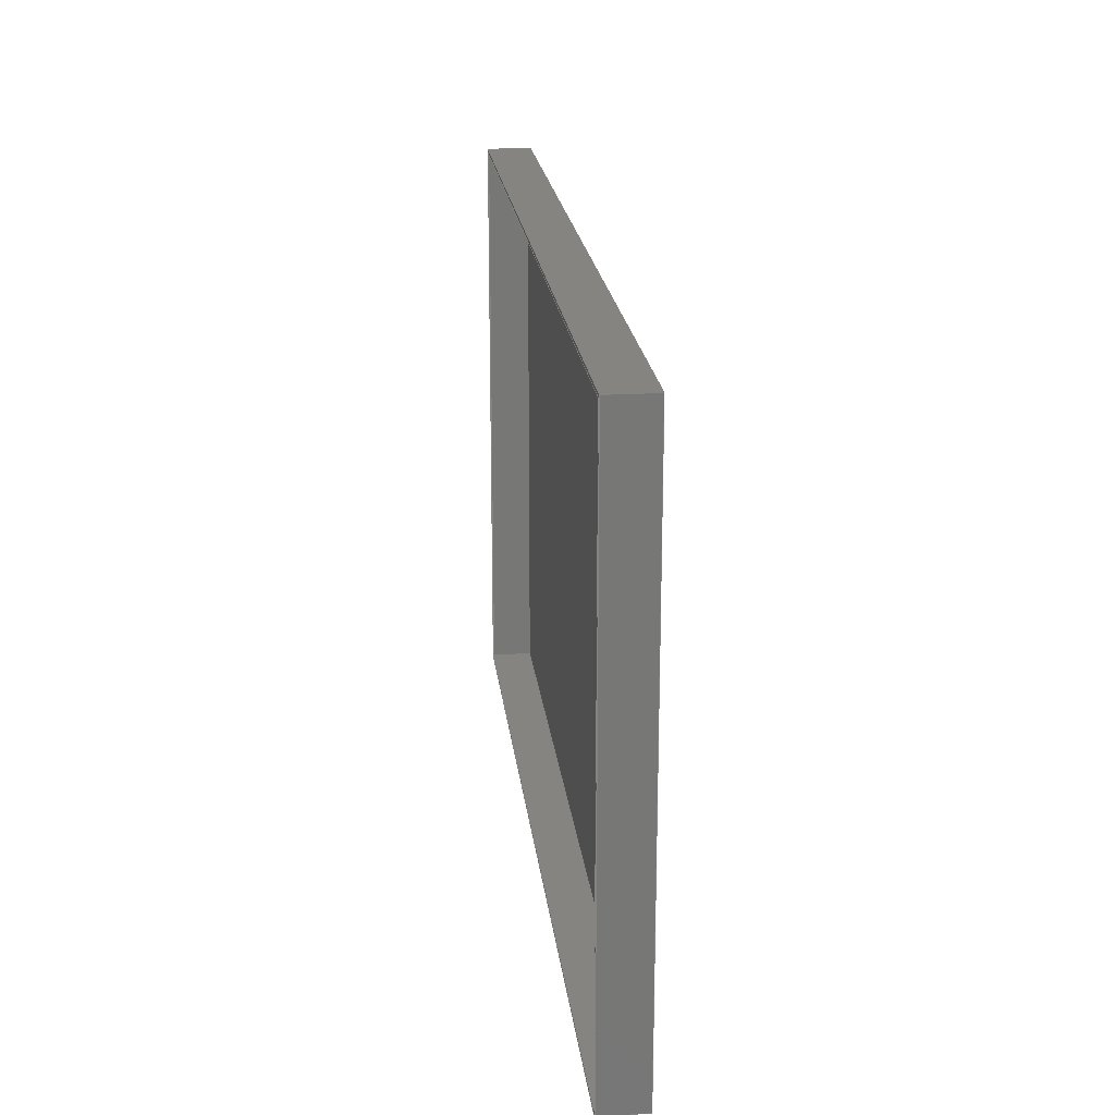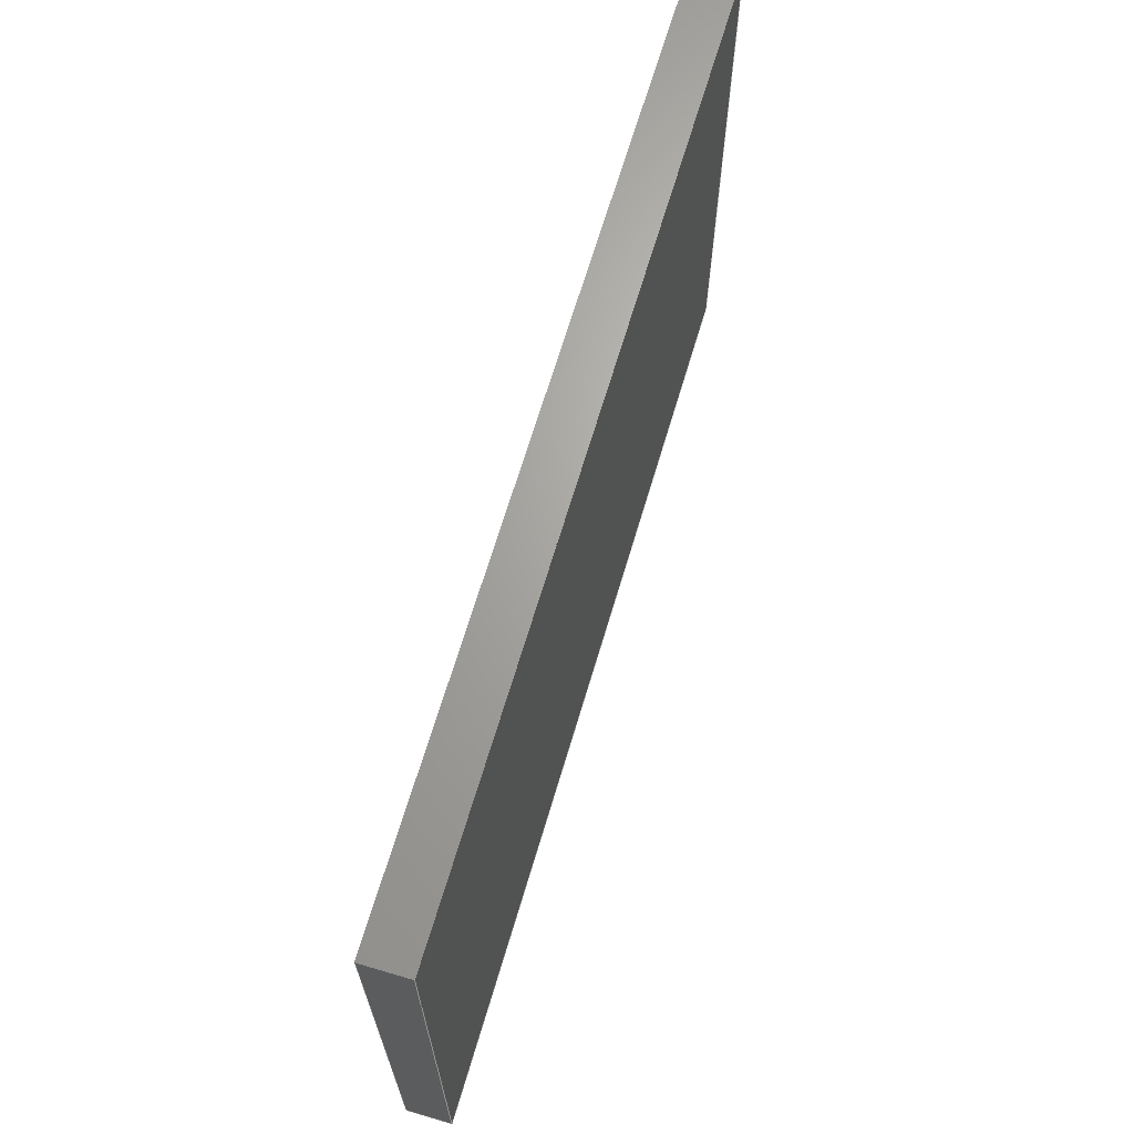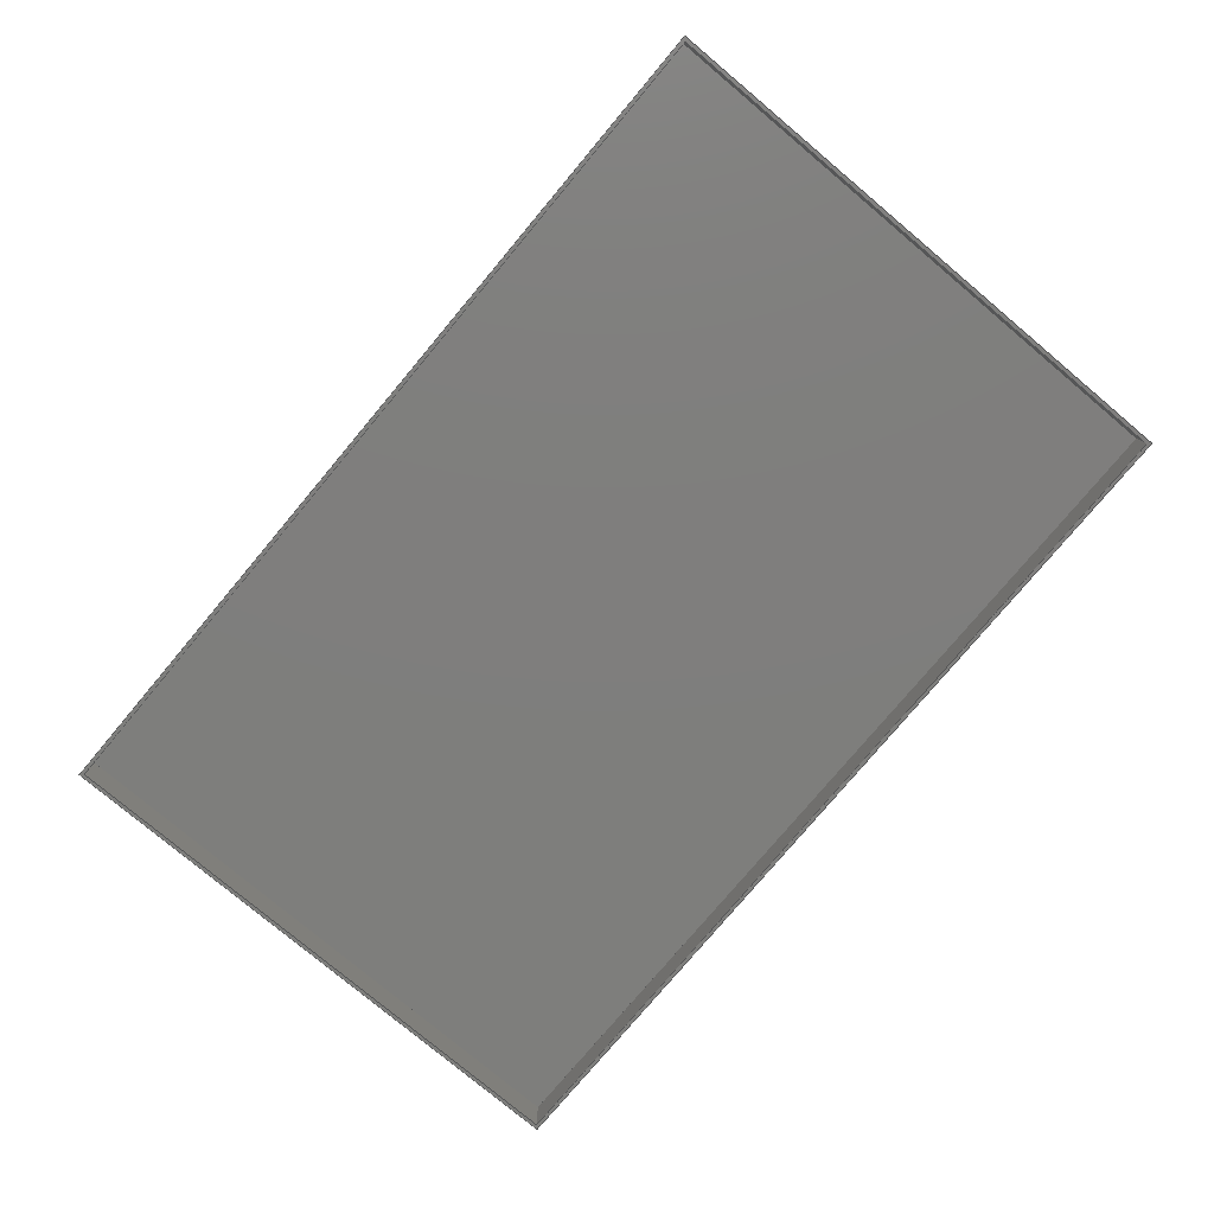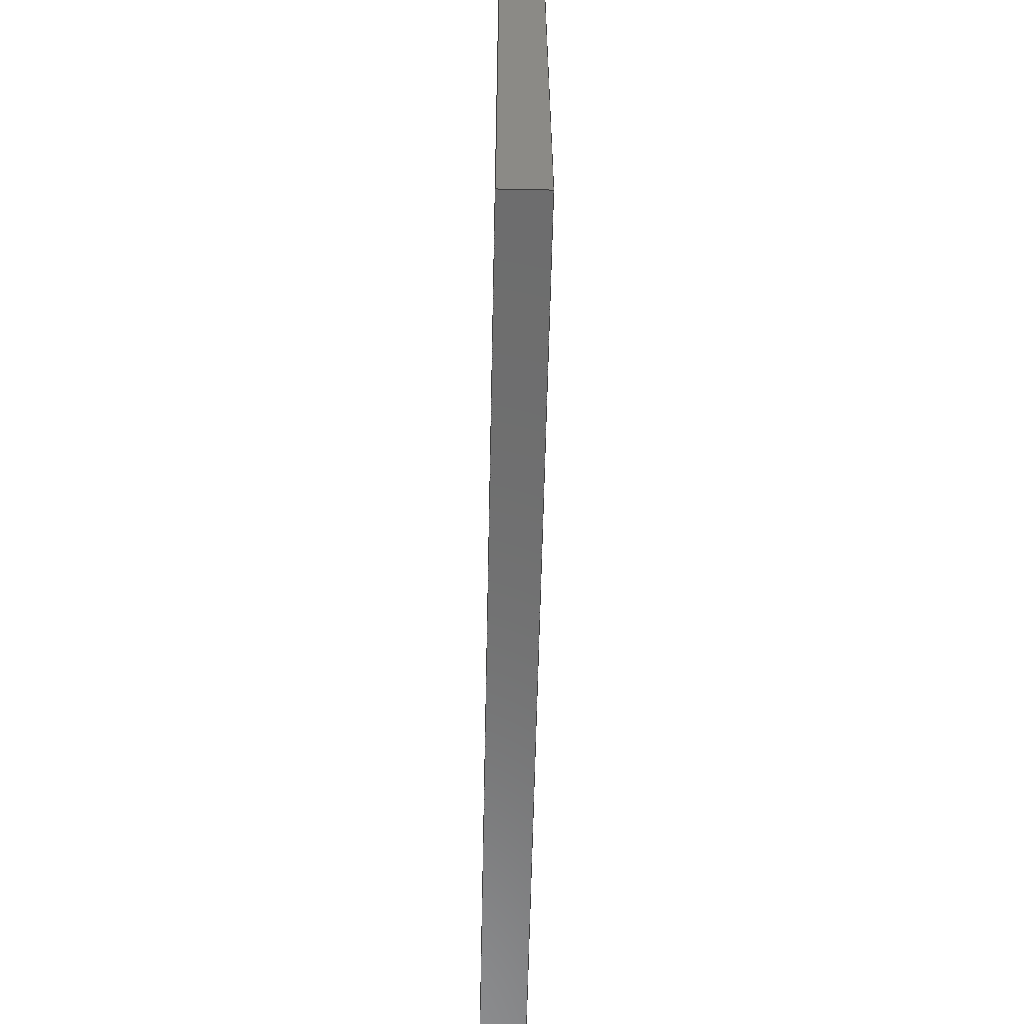
<metadata>
{"format":"step","ext":"step","renderer":"f3d","projection":"perspective","resolution":1024,"background":"white","views":[{"elev":20.6,"azim":83.6,"up":"+Z"},{"elev":66.7,"azim":106.5,"up":"+Z"},{"elev":-78.1,"azim":-130.0,"up":"+Y"},{"elev":-59.7,"azim":-91.2,"up":"+Z"}]}
</metadata>
<code>
ISO-10303-21;
DATA;
#1=MECHANICAL_DESIGN_GEOMETRIC_PRESENTATION_REPRESENTATION('',(#4),#316);
#2=SHAPE_REPRESENTATION_RELATIONSHIP('SRR','None',#323,#3);
#3=ADVANCED_BREP_SHAPE_REPRESENTATION('',(#5),#315);
#4=STYLED_ITEM('',(#333),#5);
#5=MANIFOLD_SOLID_BREP('Body1',#188);
#6=FACE_BOUND('',#23,.T.);
#7=FACE_OUTER_BOUND('',#18,.T.);
#8=FACE_OUTER_BOUND('',#19,.T.);
#9=FACE_OUTER_BOUND('',#20,.T.);
#10=FACE_OUTER_BOUND('',#21,.T.);
#11=FACE_OUTER_BOUND('',#22,.T.);
#12=FACE_OUTER_BOUND('',#24,.T.);
#13=FACE_OUTER_BOUND('',#25,.T.);
#14=FACE_OUTER_BOUND('',#26,.T.);
#15=FACE_OUTER_BOUND('',#27,.T.);
#16=FACE_OUTER_BOUND('',#28,.T.);
#17=FACE_OUTER_BOUND('',#29,.T.);
#18=EDGE_LOOP('',(#118,#119,#120,#121));
#19=EDGE_LOOP('',(#122,#123,#124,#125));
#20=EDGE_LOOP('',(#126,#127,#128,#129));
#21=EDGE_LOOP('',(#130,#131,#132,#133));
#22=EDGE_LOOP('',(#134,#135,#136,#137));
#23=EDGE_LOOP('',(#138,#139,#140,#141));
#24=EDGE_LOOP('',(#142,#143,#144,#145));
#25=EDGE_LOOP('',(#146,#147,#148,#149));
#26=EDGE_LOOP('',(#150,#151,#152,#153));
#27=EDGE_LOOP('',(#154,#155,#156,#157));
#28=EDGE_LOOP('',(#158,#159,#160,#161));
#29=EDGE_LOOP('',(#162,#163,#164,#165));
#30=LINE('',#265,#54);
#31=LINE('',#267,#55);
#32=LINE('',#269,#56);
#33=LINE('',#270,#57);
#34=LINE('',#273,#58);
#35=LINE('',#275,#59);
#36=LINE('',#276,#60);
#37=LINE('',#279,#61);
#38=LINE('',#281,#62);
#39=LINE('',#282,#63);
#40=LINE('',#284,#64);
#41=LINE('',#285,#65);
#42=LINE('',#289,#66);
#43=LINE('',#291,#67);
#44=LINE('',#293,#68);
#45=LINE('',#294,#69);
#46=LINE('',#297,#70);
#47=LINE('',#299,#71);
#48=LINE('',#300,#72);
#49=LINE('',#303,#73);
#50=LINE('',#304,#74);
#51=LINE('',#307,#75);
#52=LINE('',#308,#76);
#53=LINE('',#310,#77);
#54=VECTOR('',#217,1);
#55=VECTOR('',#218,1);
#56=VECTOR('',#219,1);
#57=VECTOR('',#220,1);
#58=VECTOR('',#223,1);
#59=VECTOR('',#224,1);
#60=VECTOR('',#225,1);
#61=VECTOR('',#228,1);
#62=VECTOR('',#229,1);
#63=VECTOR('',#230,1);
#64=VECTOR('',#233,1);
#65=VECTOR('',#234,1);
#66=VECTOR('',#237,1);
#67=VECTOR('',#238,1);
#68=VECTOR('',#239,1);
#69=VECTOR('',#240,1);
#70=VECTOR('',#243,1);
#71=VECTOR('',#244,1);
#72=VECTOR('',#245,1);
#73=VECTOR('',#248,1);
#74=VECTOR('',#249,1);
#75=VECTOR('',#252,1);
#76=VECTOR('',#253,1);
#77=VECTOR('',#256,1);
#78=VERTEX_POINT('',#263);
#79=VERTEX_POINT('',#264);
#80=VERTEX_POINT('',#266);
#81=VERTEX_POINT('',#268);
#82=VERTEX_POINT('',#272);
#83=VERTEX_POINT('',#274);
#84=VERTEX_POINT('',#278);
#85=VERTEX_POINT('',#280);
#86=VERTEX_POINT('',#287);
#87=VERTEX_POINT('',#288);
#88=VERTEX_POINT('',#290);
#89=VERTEX_POINT('',#292);
#90=VERTEX_POINT('',#296);
#91=VERTEX_POINT('',#298);
#92=VERTEX_POINT('',#302);
#93=VERTEX_POINT('',#306);
#94=EDGE_CURVE('',#78,#79,#30,.T.);
#95=EDGE_CURVE('',#78,#80,#31,.T.);
#96=EDGE_CURVE('',#81,#80,#32,.T.);
#97=EDGE_CURVE('',#79,#81,#33,.T.);
#98=EDGE_CURVE('',#79,#82,#34,.T.);
#99=EDGE_CURVE('',#83,#81,#35,.T.);
#100=EDGE_CURVE('',#82,#83,#36,.T.);
#101=EDGE_CURVE('',#82,#84,#37,.T.);
#102=EDGE_CURVE('',#85,#83,#38,.T.);
#103=EDGE_CURVE('',#84,#85,#39,.T.);
#104=EDGE_CURVE('',#84,#78,#40,.T.);
#105=EDGE_CURVE('',#80,#85,#41,.T.);
#106=EDGE_CURVE('',#86,#87,#42,.T.);
#107=EDGE_CURVE('',#87,#88,#43,.T.);
#108=EDGE_CURVE('',#88,#89,#44,.T.);
#109=EDGE_CURVE('',#89,#86,#45,.T.);
#110=EDGE_CURVE('',#90,#87,#46,.T.);
#111=EDGE_CURVE('',#91,#90,#47,.T.);
#112=EDGE_CURVE('',#88,#91,#48,.T.);
#113=EDGE_CURVE('',#92,#91,#49,.T.);
#114=EDGE_CURVE('',#89,#92,#50,.T.);
#115=EDGE_CURVE('',#93,#92,#51,.T.);
#116=EDGE_CURVE('',#86,#93,#52,.T.);
#117=EDGE_CURVE('',#90,#93,#53,.T.);
#118=ORIENTED_EDGE('',*,*,#94,.F.);
#119=ORIENTED_EDGE('',*,*,#95,.T.);
#120=ORIENTED_EDGE('',*,*,#96,.F.);
#121=ORIENTED_EDGE('',*,*,#97,.F.);
#122=ORIENTED_EDGE('',*,*,#98,.F.);
#123=ORIENTED_EDGE('',*,*,#97,.T.);
#124=ORIENTED_EDGE('',*,*,#99,.F.);
#125=ORIENTED_EDGE('',*,*,#100,.F.);
#126=ORIENTED_EDGE('',*,*,#101,.F.);
#127=ORIENTED_EDGE('',*,*,#100,.T.);
#128=ORIENTED_EDGE('',*,*,#102,.F.);
#129=ORIENTED_EDGE('',*,*,#103,.F.);
#130=ORIENTED_EDGE('',*,*,#104,.F.);
#131=ORIENTED_EDGE('',*,*,#103,.T.);
#132=ORIENTED_EDGE('',*,*,#105,.F.);
#133=ORIENTED_EDGE('',*,*,#95,.F.);
#134=ORIENTED_EDGE('',*,*,#106,.T.);
#135=ORIENTED_EDGE('',*,*,#107,.T.);
#136=ORIENTED_EDGE('',*,*,#108,.T.);
#137=ORIENTED_EDGE('',*,*,#109,.T.);
#138=ORIENTED_EDGE('',*,*,#105,.T.);
#139=ORIENTED_EDGE('',*,*,#102,.T.);
#140=ORIENTED_EDGE('',*,*,#99,.T.);
#141=ORIENTED_EDGE('',*,*,#96,.T.);
#142=ORIENTED_EDGE('',*,*,#110,.F.);
#143=ORIENTED_EDGE('',*,*,#111,.F.);
#144=ORIENTED_EDGE('',*,*,#112,.F.);
#145=ORIENTED_EDGE('',*,*,#107,.F.);
#146=ORIENTED_EDGE('',*,*,#112,.T.);
#147=ORIENTED_EDGE('',*,*,#113,.F.);
#148=ORIENTED_EDGE('',*,*,#114,.F.);
#149=ORIENTED_EDGE('',*,*,#108,.F.);
#150=ORIENTED_EDGE('',*,*,#114,.T.);
#151=ORIENTED_EDGE('',*,*,#115,.F.);
#152=ORIENTED_EDGE('',*,*,#116,.F.);
#153=ORIENTED_EDGE('',*,*,#109,.F.);
#154=ORIENTED_EDGE('',*,*,#116,.T.);
#155=ORIENTED_EDGE('',*,*,#117,.F.);
#156=ORIENTED_EDGE('',*,*,#110,.T.);
#157=ORIENTED_EDGE('',*,*,#106,.F.);
#158=ORIENTED_EDGE('',*,*,#117,.T.);
#159=ORIENTED_EDGE('',*,*,#115,.T.);
#160=ORIENTED_EDGE('',*,*,#113,.T.);
#161=ORIENTED_EDGE('',*,*,#111,.T.);
#162=ORIENTED_EDGE('',*,*,#94,.T.);
#163=ORIENTED_EDGE('',*,*,#98,.T.);
#164=ORIENTED_EDGE('',*,*,#101,.T.);
#165=ORIENTED_EDGE('',*,*,#104,.T.);
#166=PLANE('',#202);
#167=PLANE('',#203);
#168=PLANE('',#204);
#169=PLANE('',#205);
#170=PLANE('',#206);
#171=PLANE('',#207);
#172=PLANE('',#208);
#173=PLANE('',#209);
#174=PLANE('',#210);
#175=PLANE('',#211);
#176=PLANE('',#212);
#177=ADVANCED_FACE('',(#7),#166,.T.);
#178=ADVANCED_FACE('',(#8),#167,.T.);
#179=ADVANCED_FACE('',(#9),#168,.T.);
#180=ADVANCED_FACE('',(#10),#169,.T.);
#181=ADVANCED_FACE('',(#11,#6),#170,.T.);
#182=ADVANCED_FACE('',(#12),#171,.T.);
#183=ADVANCED_FACE('',(#13),#172,.T.);
#184=ADVANCED_FACE('',(#14),#173,.T.);
#185=ADVANCED_FACE('',(#15),#174,.T.);
#186=ADVANCED_FACE('',(#16),#175,.T.);
#187=ADVANCED_FACE('',(#17),#176,.F.);
#188=CLOSED_SHELL('',(#177,#178,#179,#180,#181,#182,#183,#184,#185,#186,
#187));
#189=DERIVED_UNIT_ELEMENT(#191,1);
#190=DERIVED_UNIT_ELEMENT(#318,3);
#191=(
MASS_UNIT()
NAMED_UNIT(*)
SI_UNIT(.KILO.,.GRAM.)
);
#192=DERIVED_UNIT((#189,#190));
#193=MEASURE_REPRESENTATION_ITEM('density measure',
POSITIVE_RATIO_MEASURE(7850),#192);
#194=PROPERTY_DEFINITION_REPRESENTATION(#199,#196);
#195=PROPERTY_DEFINITION_REPRESENTATION(#200,#197);
#196=REPRESENTATION('material name',(#198),#315);
#197=REPRESENTATION('density',(#193),#315);
#198=DESCRIPTIVE_REPRESENTATION_ITEM('Steel','Steel');
#199=PROPERTY_DEFINITION('material property','material name',#325);
#200=PROPERTY_DEFINITION('material property','density of part',#325);
#201=AXIS2_PLACEMENT_3D('placement',#261,#213,#214);
#202=AXIS2_PLACEMENT_3D('',#262,#215,#216);
#203=AXIS2_PLACEMENT_3D('',#271,#221,#222);
#204=AXIS2_PLACEMENT_3D('',#277,#226,#227);
#205=AXIS2_PLACEMENT_3D('',#283,#231,#232);
#206=AXIS2_PLACEMENT_3D('',#286,#235,#236);
#207=AXIS2_PLACEMENT_3D('',#295,#241,#242);
#208=AXIS2_PLACEMENT_3D('',#301,#246,#247);
#209=AXIS2_PLACEMENT_3D('',#305,#250,#251);
#210=AXIS2_PLACEMENT_3D('',#309,#254,#255);
#211=AXIS2_PLACEMENT_3D('',#311,#257,#258);
#212=AXIS2_PLACEMENT_3D('',#312,#259,#260);
#213=DIRECTION('axis',(0,0,1));
#214=DIRECTION('refdir',(1,0,0));
#215=DIRECTION('center_axis',(1,0,-8.182e-17));
#216=DIRECTION('ref_axis',(8.182e-17,0,1));
#217=DIRECTION('',(-8.182e-17,0,-1));
#218=DIRECTION('',(0,-1,0));
#219=DIRECTION('',(8.182e-17,0,1));
#220=DIRECTION('',(0,-1,0));
#221=DIRECTION('center_axis',(0,0,1));
#222=DIRECTION('ref_axis',(-1,0,0));
#223=DIRECTION('',(1,0,0));
#224=DIRECTION('',(-1,0,0));
#225=DIRECTION('',(0,-1,0));
#226=DIRECTION('center_axis',(-1,0,0));
#227=DIRECTION('ref_axis',(0,0,-1));
#228=DIRECTION('',(0,0,1));
#229=DIRECTION('',(0,0,-1));
#230=DIRECTION('',(0,-1,0));
#231=DIRECTION('center_axis',(0,0,-1));
#232=DIRECTION('ref_axis',(1,0,0));
#233=DIRECTION('',(-1,0,0));
#234=DIRECTION('',(1,0,0));
#235=DIRECTION('center_axis',(0,-1,0));
#236=DIRECTION('ref_axis',(0,0,-1));
#237=DIRECTION('',(-1,0,0));
#238=DIRECTION('',(0,0,-1));
#239=DIRECTION('',(1,0,0));
#240=DIRECTION('',(0,0,1));
#241=DIRECTION('center_axis',(-1,0,0));
#242=DIRECTION('ref_axis',(0,0,1));
#243=DIRECTION('',(0,-1,0));
#244=DIRECTION('',(0,0,1));
#245=DIRECTION('',(0,1,0));
#246=DIRECTION('center_axis',(0,0,-1));
#247=DIRECTION('ref_axis',(-1,0,0));
#248=DIRECTION('',(-1,0,0));
#249=DIRECTION('',(0,1,0));
#250=DIRECTION('center_axis',(1,0,0));
#251=DIRECTION('ref_axis',(0,0,-1));
#252=DIRECTION('',(0,0,-1));
#253=DIRECTION('',(0,1,0));
#254=DIRECTION('center_axis',(0,0,1));
#255=DIRECTION('ref_axis',(1,0,0));
#256=DIRECTION('',(1,0,0));
#257=DIRECTION('center_axis',(0,1,0));
#258=DIRECTION('ref_axis',(0,0,1));
#259=DIRECTION('center_axis',(0,1,0));
#260=DIRECTION('ref_axis',(1,0,0));
#261=CARTESIAN_POINT('',(0,0,0));
#262=CARTESIAN_POINT('Origin',(0.4,0,0.4));
#263=CARTESIAN_POINT('',(0.4,0,69.6));
#264=CARTESIAN_POINT('',(0.4,0,0.4));
#265=CARTESIAN_POINT('',(0.4,0,17.7));
#266=CARTESIAN_POINT('',(0.4,-5,69.6));
#267=CARTESIAN_POINT('',(0.4,0,69.6));
#268=CARTESIAN_POINT('',(0.4,-5,0.4));
#269=CARTESIAN_POINT('',(0.4,-5,69.6));
#270=CARTESIAN_POINT('',(0.4,0,0.4));
#271=CARTESIAN_POINT('Origin',(109.6,0,0.4));
#272=CARTESIAN_POINT('',(109.6,0,0.4));
#273=CARTESIAN_POINT('',(82.3,0,0.4));
#274=CARTESIAN_POINT('',(109.6,-5,0.4));
#275=CARTESIAN_POINT('',(0.4,-5,0.4));
#276=CARTESIAN_POINT('',(109.6,0,0.4));
#277=CARTESIAN_POINT('Origin',(109.6,0,69.6));
#278=CARTESIAN_POINT('',(109.6,0,69.6));
#279=CARTESIAN_POINT('',(109.6,0,52.3));
#280=CARTESIAN_POINT('',(109.6,-5,69.6));
#281=CARTESIAN_POINT('',(109.6,-5,0.4));
#282=CARTESIAN_POINT('',(109.6,0,69.6));
#283=CARTESIAN_POINT('Origin',(0.4,0,69.6));
#284=CARTESIAN_POINT('',(27.7,0,69.6));
#285=CARTESIAN_POINT('',(109.6,-5,69.6));
#286=CARTESIAN_POINT('Origin',(55,-5,35));
#287=CARTESIAN_POINT('',(110,-5,70));
#288=CARTESIAN_POINT('',(0,-5,70));
#289=CARTESIAN_POINT('',(110,-5,70));
#290=CARTESIAN_POINT('',(0,-5,0));
#291=CARTESIAN_POINT('',(0,-5,70));
#292=CARTESIAN_POINT('',(110,-5,0));
#293=CARTESIAN_POINT('',(0,-5,0));
#294=CARTESIAN_POINT('',(110,-5,0));
#295=CARTESIAN_POINT('Origin',(0,0,0));
#296=CARTESIAN_POINT('',(0,0.4,70));
#297=CARTESIAN_POINT('',(0,0,70));
#298=CARTESIAN_POINT('',(0,0.4,0));
#299=CARTESIAN_POINT('',(0,0.4,70));
#300=CARTESIAN_POINT('',(0,0,0));
#301=CARTESIAN_POINT('Origin',(110,0,0));
#302=CARTESIAN_POINT('',(110,0.4,0));
#303=CARTESIAN_POINT('',(0,0.4,0));
#304=CARTESIAN_POINT('',(110,0,0));
#305=CARTESIAN_POINT('Origin',(110,0,70));
#306=CARTESIAN_POINT('',(110,0.4,70));
#307=CARTESIAN_POINT('',(110,0.4,0));
#308=CARTESIAN_POINT('',(110,0,70));
#309=CARTESIAN_POINT('Origin',(0,0,70));
#310=CARTESIAN_POINT('',(110,0.4,70));
#311=CARTESIAN_POINT('Origin',(55,0.4,35));
#312=CARTESIAN_POINT('Origin',(55,0,35));
#313=UNCERTAINTY_MEASURE_WITH_UNIT(LENGTH_MEASURE(0.001),#317,
'DISTANCE_ACCURACY_VALUE',
'Maximum model space distance between geometric entities at asserted c
onnectivities');
#314=UNCERTAINTY_MEASURE_WITH_UNIT(LENGTH_MEASURE(0.001),#317,
'DISTANCE_ACCURACY_VALUE',
'Maximum model space distance between geometric entities at asserted c
onnectivities');
#315=(
GEOMETRIC_REPRESENTATION_CONTEXT(3)
GLOBAL_UNCERTAINTY_ASSIGNED_CONTEXT((#313))
GLOBAL_UNIT_ASSIGNED_CONTEXT((#317,#319,#320))
REPRESENTATION_CONTEXT('','3D')
);
#316=(
GEOMETRIC_REPRESENTATION_CONTEXT(3)
GLOBAL_UNCERTAINTY_ASSIGNED_CONTEXT((#314))
GLOBAL_UNIT_ASSIGNED_CONTEXT((#317,#319,#320))
REPRESENTATION_CONTEXT('','3D')
);
#317=(
LENGTH_UNIT()
NAMED_UNIT(*)
SI_UNIT(.CENTI.,.METRE.)
);
#318=(
LENGTH_UNIT()
NAMED_UNIT(*)
SI_UNIT($,.METRE.)
);
#319=(
NAMED_UNIT(*)
PLANE_ANGLE_UNIT()
SI_UNIT($,.RADIAN.)
);
#320=(
NAMED_UNIT(*)
SI_UNIT($,.STERADIAN.)
SOLID_ANGLE_UNIT()
);
#321=SHAPE_DEFINITION_REPRESENTATION(#322,#323);
#322=PRODUCT_DEFINITION_SHAPE('',$,#325);
#323=SHAPE_REPRESENTATION('',(#201),#315);
#324=PRODUCT_DEFINITION_CONTEXT('part definition',#329,'design');
#325=PRODUCT_DEFINITION('Podst_dol','Podst_dol',#326,#324);
#326=PRODUCT_DEFINITION_FORMATION('',$,#331);
#327=PRODUCT_RELATED_PRODUCT_CATEGORY('Podst_dol','Podst_dol',(#331));
#328=APPLICATION_PROTOCOL_DEFINITION('international standard',
'automotive_design',2009,#329);
#329=APPLICATION_CONTEXT(
'Core Data for Automotive Mechanical Design Process');
#330=PRODUCT_CONTEXT('part definition',#329,'mechanical');
#331=PRODUCT('Podst_dol','Podst_dol',$,(#330));
#332=PRESENTATION_STYLE_ASSIGNMENT((#334));
#333=PRESENTATION_STYLE_ASSIGNMENT((#335));
#334=SURFACE_STYLE_USAGE(.BOTH.,#336);
#335=SURFACE_STYLE_USAGE(.BOTH.,#337);
#336=SURFACE_SIDE_STYLE('',(#338));
#337=SURFACE_SIDE_STYLE('',(#339));
#338=SURFACE_STYLE_FILL_AREA(#340);
#339=SURFACE_STYLE_FILL_AREA(#341);
#340=FILL_AREA_STYLE('Steel - Satin',(#342));
#341=FILL_AREA_STYLE('Coating - Black Oxide',(#343));
#342=FILL_AREA_STYLE_COLOUR('Steel - Satin',#344);
#343=FILL_AREA_STYLE_COLOUR('Coating - Black Oxide',#345);
#344=COLOUR_RGB('Steel - Satin',0.6275,0.6275,0.6275);
#345=COLOUR_RGB('Coating - Black Oxide',0.451,0.451,
0.451);
ENDSEC;
END-ISO-10303-21;

</code>
